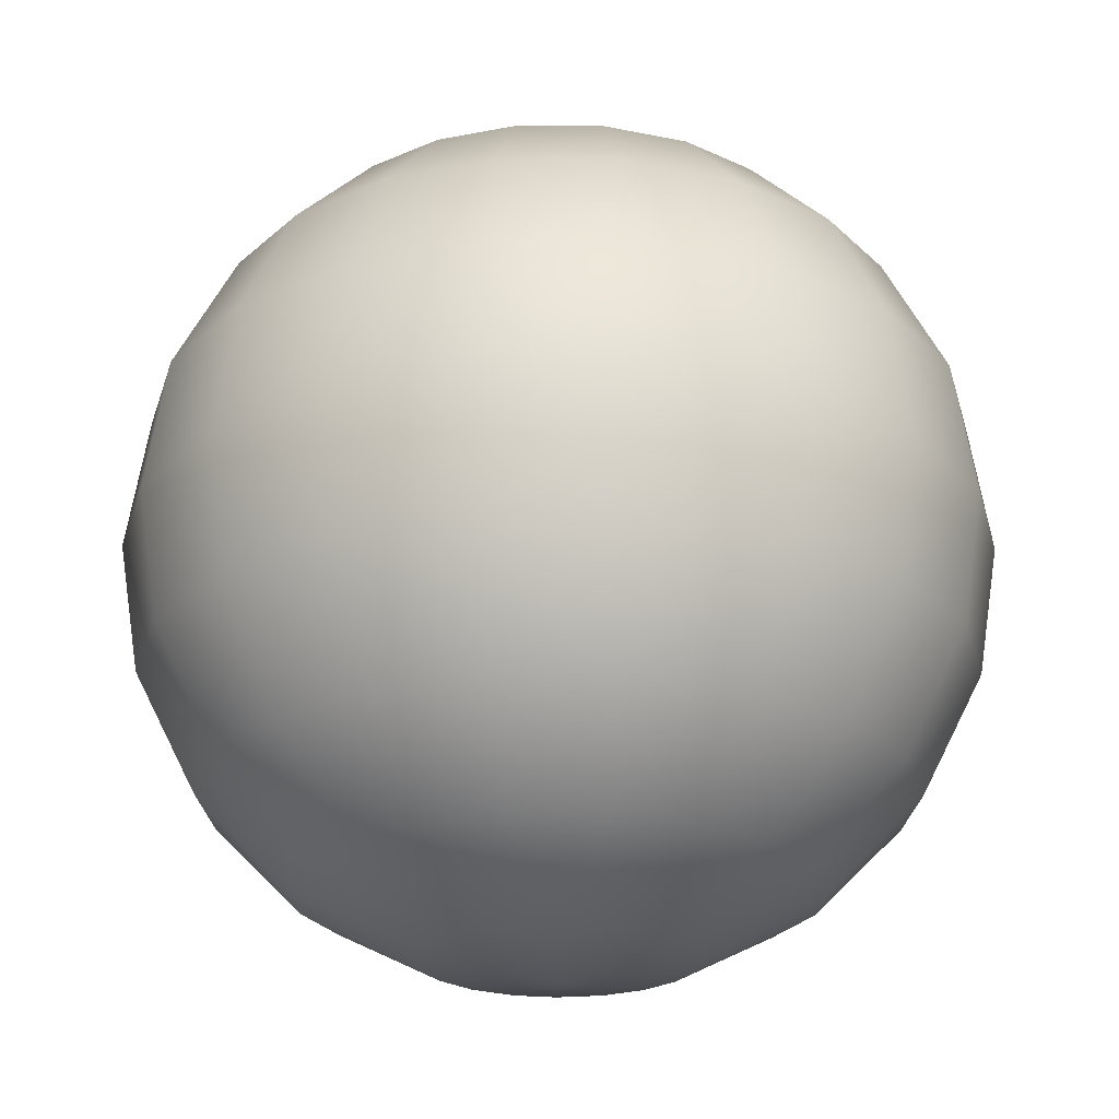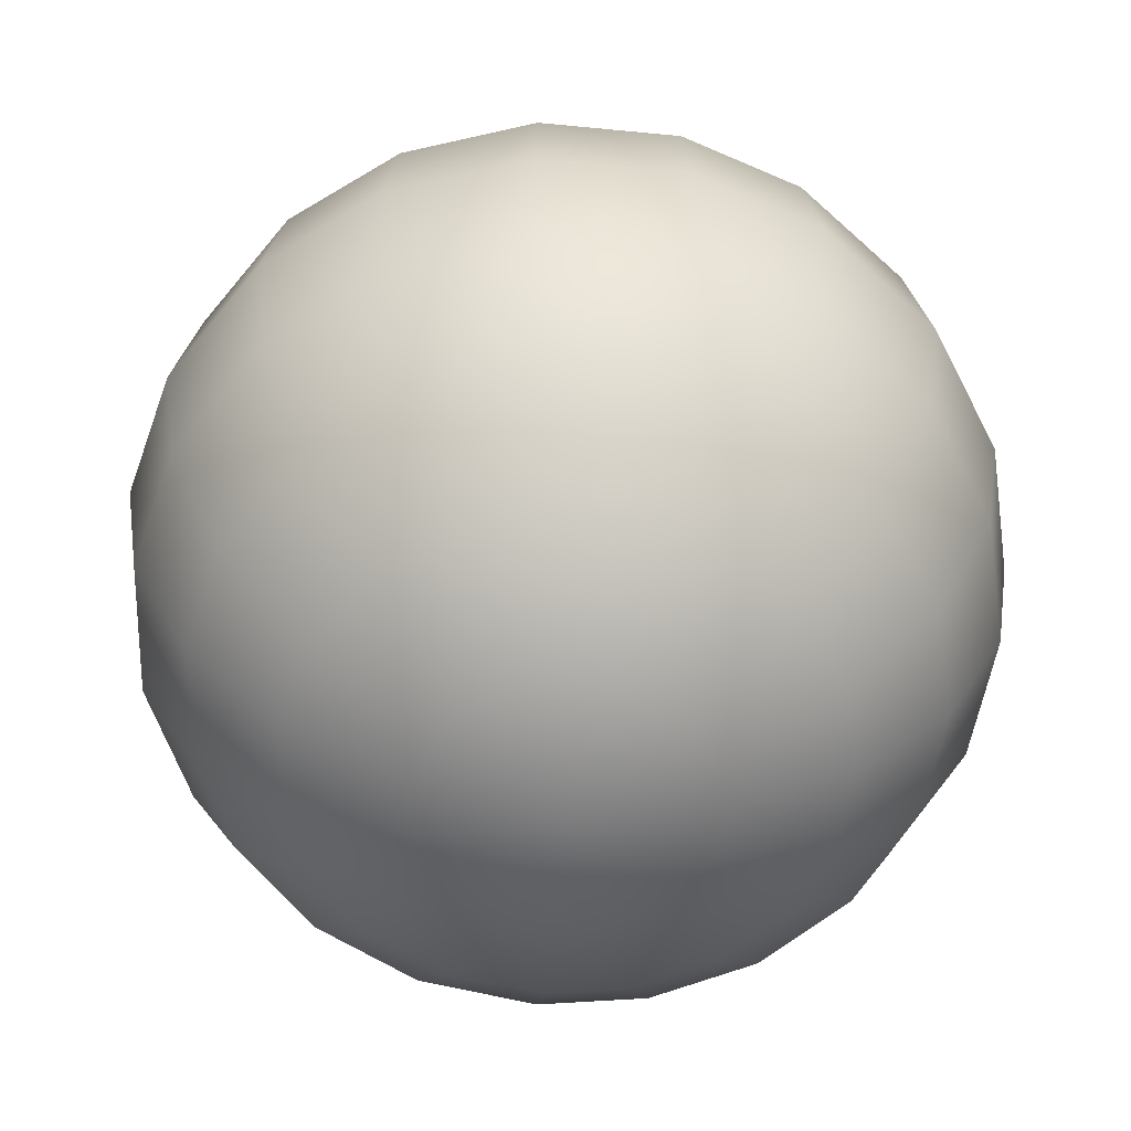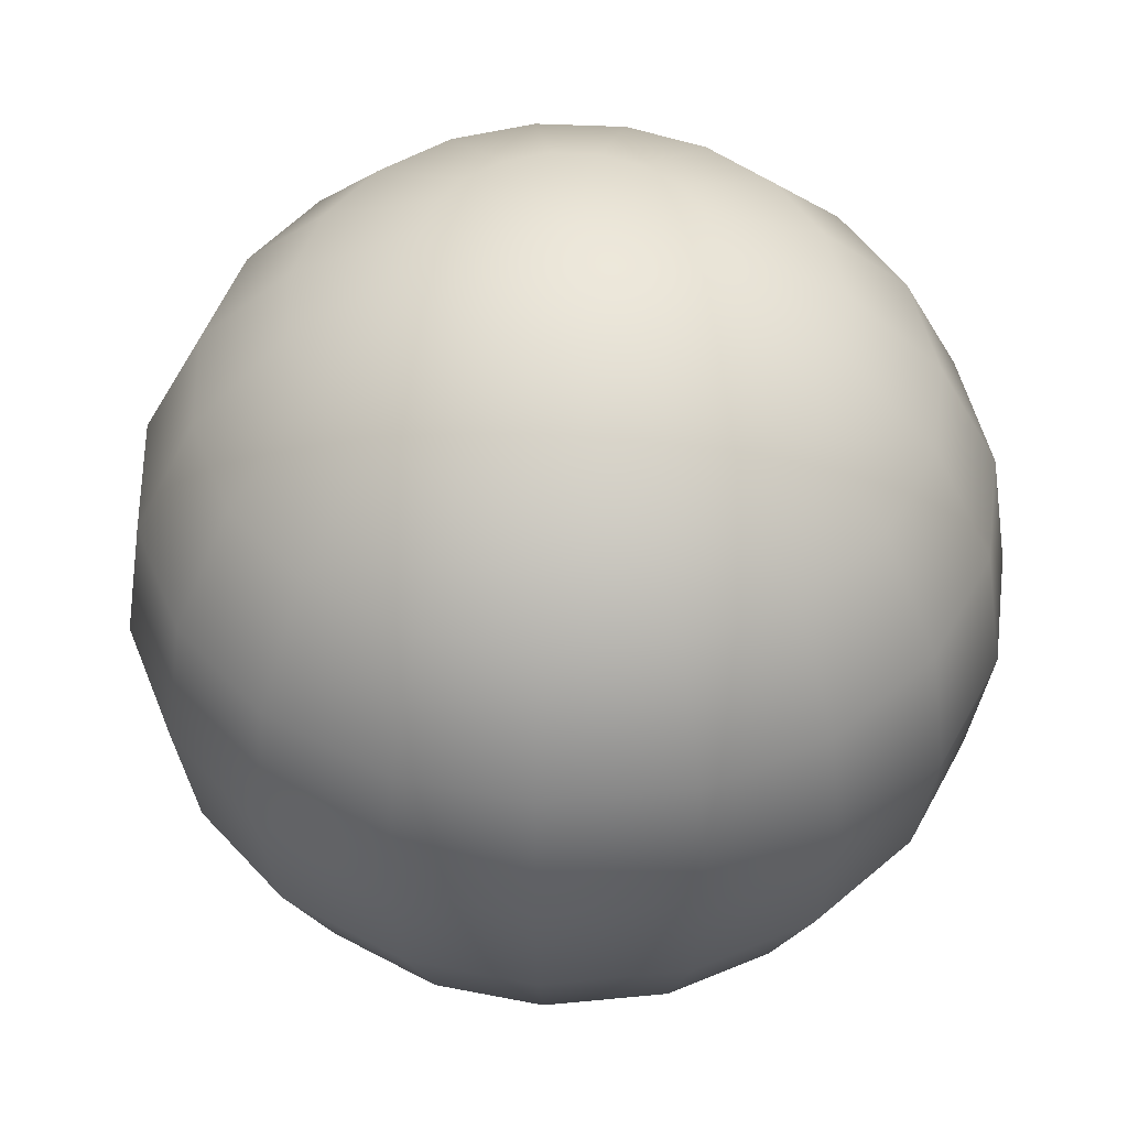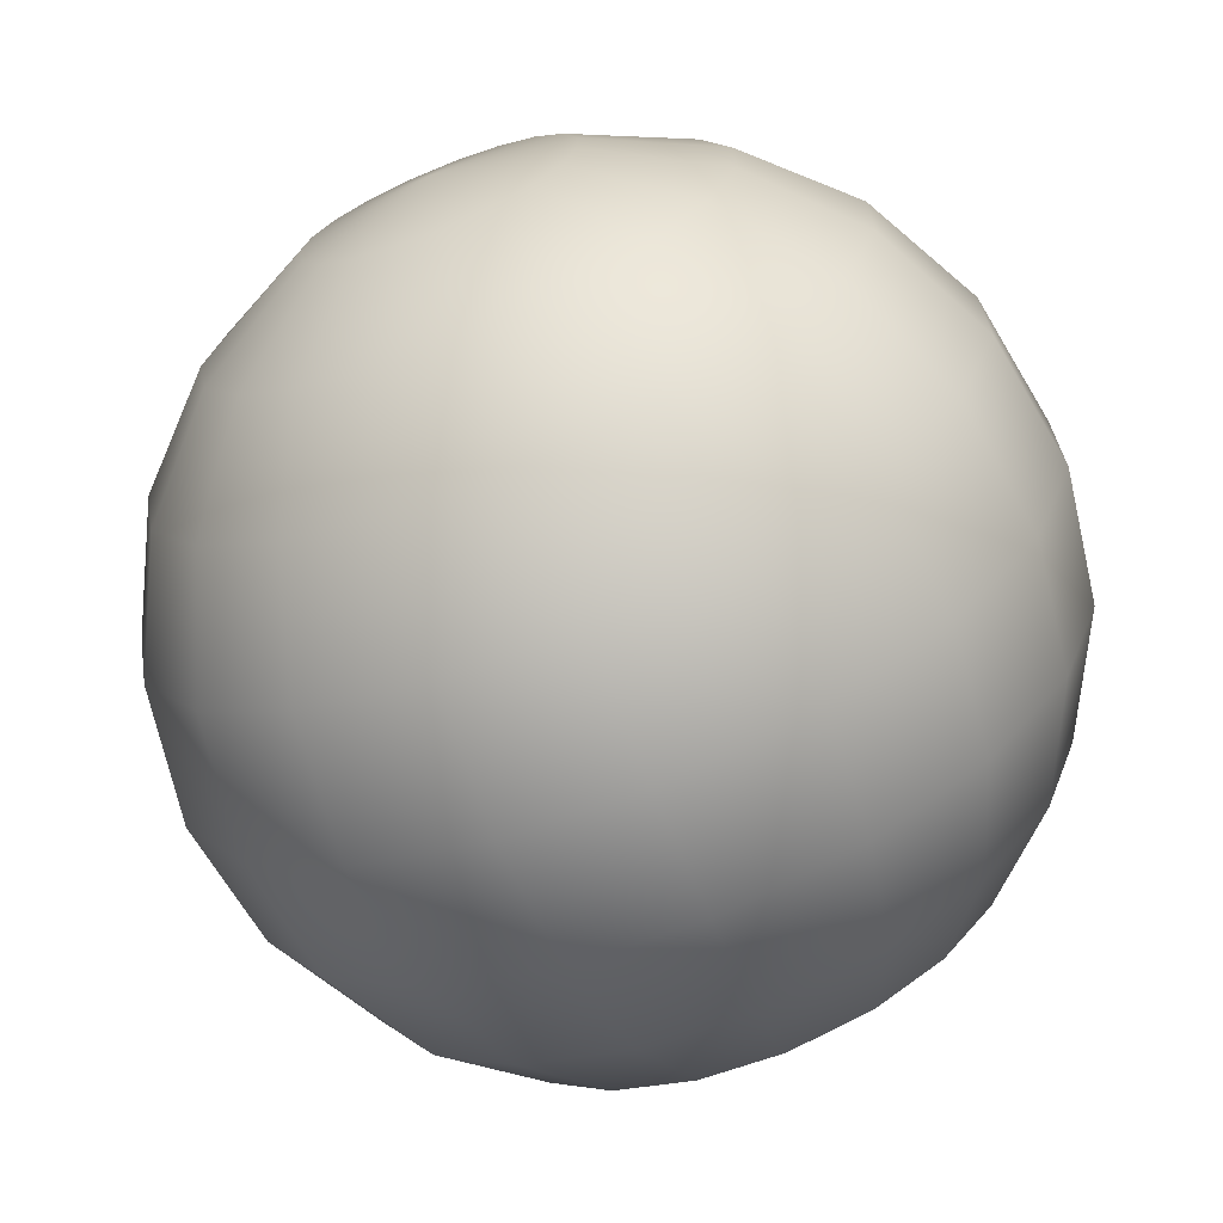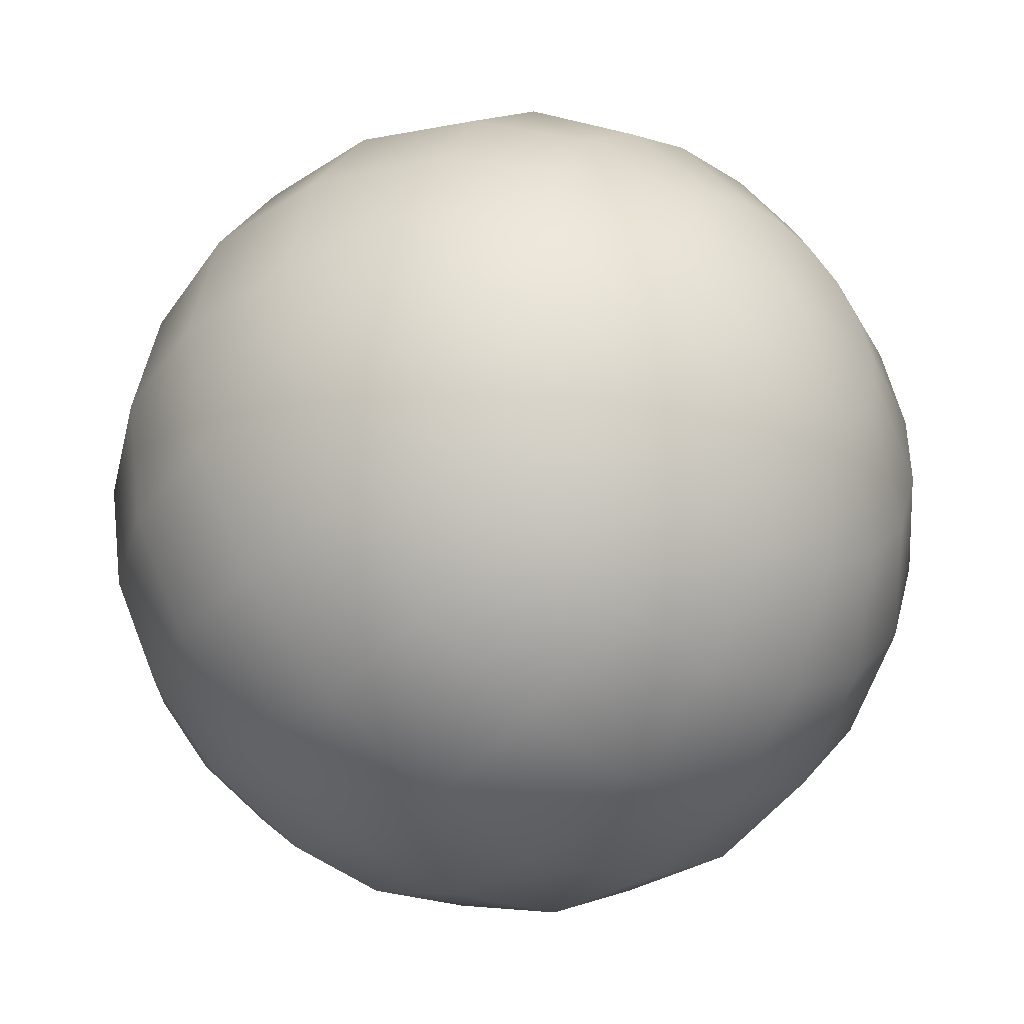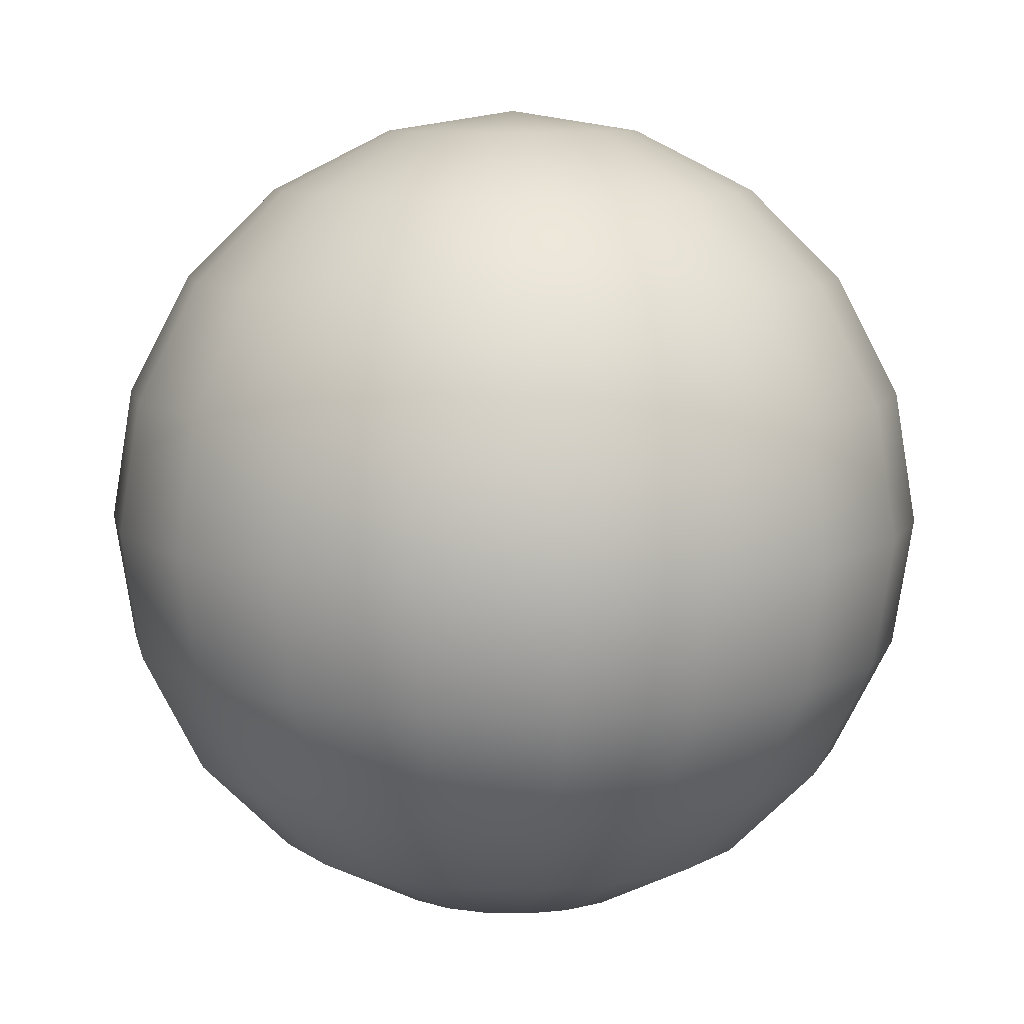
<metadata>
{"format":"obj","ext":"obj","renderer":"f3d","projection":"perspective","resolution":1024,"background":"white","views":[{"elev":-22.9,"azim":80.2,"up":"+Y"},{"elev":-58.5,"azim":-114.4,"up":"+Y"},{"elev":46.7,"azim":-172.0,"up":"+Y"},{"elev":-69.5,"azim":-158.2,"up":"+Z"},{"elev":-40.7,"azim":139.3,"up":"+Z"},{"elev":9.0,"azim":-106.0,"up":"+Y"}]}
</metadata>
<code>
g Default object_1
v 0 6 0
v 1.829 5.715 0
v 3.526 4.855 0
v 4.821 3.572 0
v 5.698 1.88 0
v 6 0 0
v 5.715 -1.829 0
v 4.855 -3.526 0
v 3.572 -4.821 0
v 1.88 -5.698 0
v 0 -6 0
v 0 6 0
v 1.723 5.715 0.6131
v 3.322 4.855 1.182
v 4.542 3.572 1.617
v 5.368 1.88 1.911
v 5.653 0 2.012
v 5.384 -1.829 1.916
v 4.574 -3.526 1.628
v 3.365 -4.821 1.198
v 1.771 -5.698 0.6303
v 0 -6 0
v 0 6 0
v 1.45 5.715 1.114
v 2.796 4.855 2.148
v 3.823 3.572 2.937
v 4.518 1.88 3.471
v 4.758 0 3.655
v 4.532 -1.829 3.481
v 3.85 -3.526 2.958
v 2.832 -4.821 2.176
v 1.491 -5.698 1.145
v 0 -6 0
v 0 6 0
v 1.018 5.715 1.519
v 1.962 4.855 2.929
v 2.683 3.572 4.006
v 3.171 1.88 4.734
v 3.339 0 4.985
v 3.18 -1.829 4.748
v 2.702 -3.526 4.034
v 1.988 -4.821 2.968
v 1.046 -5.698 1.562
v 0 -6 0
v 0 6 0
v 0.4691 5.715 1.767
v 0.9044 4.855 3.408
v 1.237 3.572 4.66
v 1.462 1.88 5.507
v 1.539 0 5.799
v 1.466 -1.829 5.523
v 1.245 -3.526 4.692
v 0.9162 -4.821 3.452
v 0.4822 -5.698 1.817
v 0 -6 0
v 0 6 0
v -0.1576 5.715 1.822
v -0.304 4.855 3.513
v -0.4156 3.572 4.803
v -0.4912 1.88 5.677
v -0.5173 0 5.978
v -0.4927 -1.829 5.693
v -0.4185 -3.526 4.837
v -0.3079 -4.821 3.558
v -0.1621 -5.698 1.873
v 0 -6 0
v 0 6 0
v -0.7293 5.715 1.677
v -1.406 4.855 3.233
v -1.923 3.572 4.421
v -2.273 1.88 5.225
v -2.393 0 5.502
v -2.279 -1.829 5.24
v -1.936 -3.526 4.452
v -1.425 -4.821 3.275
v -0.7498 -5.698 1.724
v 0 -6 0
v 0 6 0
v -1.221 5.715 1.361
v -2.354 4.855 2.625
v -3.219 3.572 3.589
v -3.805 1.88 4.242
v -4.006 0 4.467
v -3.816 -1.829 4.254
v -3.242 -3.526 3.614
v -2.385 -4.821 2.659
v -1.255 -5.698 1.399
v 0 -6 0
v 0 6 0
v -1.602 5.715 0.8817
v -3.089 4.855 1.7
v -4.224 3.572 2.325
v -4.992 1.88 2.747
v -5.256 0 2.893
v -5.006 -1.829 2.756
v -4.253 -3.526 2.341
v -3.129 -4.821 1.722
v -1.647 -5.698 0.9064
v 0 -6 0
v 0 6 0
v -1.806 5.715 0.2864
v -3.482 4.855 0.5522
v -4.762 3.572 0.7551
v -5.628 1.88 0.8925
v -5.926 0 0.9398
v -5.644 -1.829 0.8951
v -4.795 -3.526 0.7604
v -3.528 -4.821 0.5594
v -1.857 -5.698 0.2944
v 0 -6 0
v 0 6 0
v -1.806 5.715 -0.2859
v -3.482 4.855 -0.5513
v -4.762 3.572 -0.7539
v -5.628 1.88 -0.891
v -5.926 0 -0.9382
v -5.644 -1.829 -0.8936
v -4.795 -3.526 -0.7591
v -3.528 -4.821 -0.5585
v -1.857 -5.698 -0.2939
v 0 -6 0
v 0 6 0
v -1.61 5.715 -0.8669
v -3.104 4.855 -1.672
v -4.245 3.572 -2.286
v -5.017 1.88 -2.701
v -5.283 0 -2.845
v -5.032 -1.829 -2.709
v -4.275 -3.526 -2.302
v -3.145 -4.821 -1.693
v -1.655 -5.698 -0.8912
v 0 -6 0
v 0 6 0
v -1.241 5.715 -1.343
v -2.392 4.855 -2.59
v -3.271 3.572 -3.541
v -3.866 1.88 -4.185
v -4.071 0 -4.407
v -3.878 -1.829 -4.198
v -3.294 -3.526 -3.566
v -2.424 -4.821 -2.624
v -1.276 -5.698 -1.381
v 0 -6 0
v 0 6 0
v -0.7535 5.715 -1.666
v -1.453 4.855 -3.212
v -1.987 3.572 -4.393
v -2.348 1.88 -5.192
v -2.473 0 -5.467
v -2.355 -1.829 -5.207
v -2.001 -3.526 -4.423
v -1.472 -4.821 -3.254
v -0.7746 -5.698 -1.713
v 0 -6 0
v 0 6 0
v -0.1347 5.715 -1.824
v -0.2597 4.855 -3.516
v -0.3552 3.572 -4.808
v -0.4198 1.88 -5.682
v -0.442 0 -5.984
v -0.421 -1.829 -5.699
v -0.3577 -3.526 -4.842
v -0.2631 -4.821 -3.562
v -0.1385 -5.698 -1.875
v 0 -6 0
v 0 6 0
v 0.4314 5.715 -1.777
v 0.8318 4.855 -3.426
v 1.137 3.572 -4.685
v 1.344 1.88 -5.537
v 1.416 0 -5.831
v 1.348 -1.829 -5.553
v 1.145 -3.526 -4.718
v 0.8426 -4.821 -3.471
v 0.4435 -5.698 -1.827
v 0 -6 0
v 0 6 0
v 1.001 5.715 -1.53
v 1.93 4.855 -2.951
v 2.639 3.572 -4.035
v 3.119 1.88 -4.769
v 3.284 0 -5.021
v 3.128 -1.829 -4.782
v 2.657 -3.526 -4.063
v 1.955 -4.821 -2.989
v 1.029 -5.698 -1.573
v 0 -6 0
v 0 6 0
v 1.432 5.715 -1.138
v 2.76 4.855 -2.194
v 3.774 3.572 -2.999
v 4.461 1.88 -3.545
v 4.697 0 -3.733
v 4.474 -1.829 -3.555
v 3.801 -3.526 -3.02
v 2.796 -4.821 -2.222
v 1.472 -5.698 -1.169
v 0 -6 0
v 0 6 0
v 1.724 5.715 -0.6099
v 3.324 4.855 -1.176
v 4.545 3.572 -1.608
v 5.372 1.88 -1.9
v 5.656 0 -2.001
v 5.387 -1.829 -1.906
v 4.577 -3.526 -1.619
v 3.367 -4.821 -1.191
v 1.772 -5.698 -0.627
v 0 -6 0
v 0 6 0
v 1.829 5.715 0
v 3.526 4.855 0
v 4.821 3.572 0
v 5.698 1.88 0
v 6 0 0
v 5.715 -1.829 0
v 4.855 -3.526 0
v 3.572 -4.821 0
v 1.88 -5.698 0
v 0 -6 0
f 13 2 1
f 14 3 2 13
f 15 4 3 14
f 16 5 4 15
f 17 6 5 16
f 18 7 6 17
f 19 8 7 18
f 20 9 8 19
f 21 10 9 20
f 22 10 21
f 24 13 12
f 25 14 13 24
f 26 15 14 25
f 27 16 15 26
f 28 17 16 27
f 29 18 17 28
f 30 19 18 29
f 31 20 19 30
f 32 21 20 31
f 33 21 32
f 35 24 23
f 36 25 24 35
f 37 26 25 36
f 38 27 26 37
f 39 28 27 38
f 40 29 28 39
f 41 30 29 40
f 42 31 30 41
f 43 32 31 42
f 44 32 43
f 46 35 34
f 47 36 35 46
f 48 37 36 47
f 49 38 37 48
f 50 39 38 49
f 51 40 39 50
f 52 41 40 51
f 53 42 41 52
f 54 43 42 53
f 55 43 54
f 57 46 45
f 58 47 46 57
f 59 48 47 58
f 60 49 48 59
f 61 50 49 60
f 62 51 50 61
f 63 52 51 62
f 64 53 52 63
f 65 54 53 64
f 66 54 65
f 68 57 56
f 69 58 57 68
f 70 59 58 69
f 71 60 59 70
f 72 61 60 71
f 73 62 61 72
f 74 63 62 73
f 75 64 63 74
f 76 65 64 75
f 77 65 76
f 79 68 67
f 80 69 68 79
f 81 70 69 80
f 82 71 70 81
f 83 72 71 82
f 84 73 72 83
f 85 74 73 84
f 86 75 74 85
f 87 76 75 86
f 88 76 87
f 90 79 78
f 91 80 79 90
f 92 81 80 91
f 93 82 81 92
f 94 83 82 93
f 95 84 83 94
f 96 85 84 95
f 97 86 85 96
f 98 87 86 97
f 99 87 98
f 101 90 89
f 102 91 90 101
f 103 92 91 102
f 104 93 92 103
f 105 94 93 104
f 106 95 94 105
f 107 96 95 106
f 108 97 96 107
f 109 98 97 108
f 110 98 109
f 112 101 100
f 113 102 101 112
f 114 103 102 113
f 115 104 103 114
f 116 105 104 115
f 117 106 105 116
f 118 107 106 117
f 119 108 107 118
f 120 109 108 119
f 121 109 120
f 123 112 111
f 124 113 112 123
f 125 114 113 124
f 126 115 114 125
f 127 116 115 126
f 128 117 116 127
f 129 118 117 128
f 130 119 118 129
f 131 120 119 130
f 132 120 131
f 134 123 122
f 135 124 123 134
f 136 125 124 135
f 137 126 125 136
f 138 127 126 137
f 139 128 127 138
f 140 129 128 139
f 141 130 129 140
f 142 131 130 141
f 143 131 142
f 145 134 133
f 146 135 134 145
f 147 136 135 146
f 148 137 136 147
f 149 138 137 148
f 150 139 138 149
f 151 140 139 150
f 152 141 140 151
f 153 142 141 152
f 154 142 153
f 156 145 144
f 157 146 145 156
f 158 147 146 157
f 159 148 147 158
f 160 149 148 159
f 161 150 149 160
f 162 151 150 161
f 163 152 151 162
f 164 153 152 163
f 165 153 164
f 167 156 155
f 168 157 156 167
f 169 158 157 168
f 170 159 158 169
f 171 160 159 170
f 172 161 160 171
f 173 162 161 172
f 174 163 162 173
f 175 164 163 174
f 176 164 175
f 178 167 166
f 179 168 167 178
f 180 169 168 179
f 181 170 169 180
f 182 171 170 181
f 183 172 171 182
f 184 173 172 183
f 185 174 173 184
f 186 175 174 185
f 187 175 186
f 189 178 177
f 190 179 178 189
f 191 180 179 190
f 192 181 180 191
f 193 182 181 192
f 194 183 182 193
f 195 184 183 194
f 196 185 184 195
f 197 186 185 196
f 198 186 197
f 200 189 188
f 201 190 189 200
f 202 191 190 201
f 203 192 191 202
f 204 193 192 203
f 205 194 193 204
f 206 195 194 205
f 207 196 195 206
f 208 197 196 207
f 209 197 208
f 211 200 199
f 212 201 200 211
f 213 202 201 212
f 214 203 202 213
f 215 204 203 214
f 216 205 204 215
f 217 206 205 216
f 218 207 206 217
f 219 208 207 218
f 220 208 219

</code>
